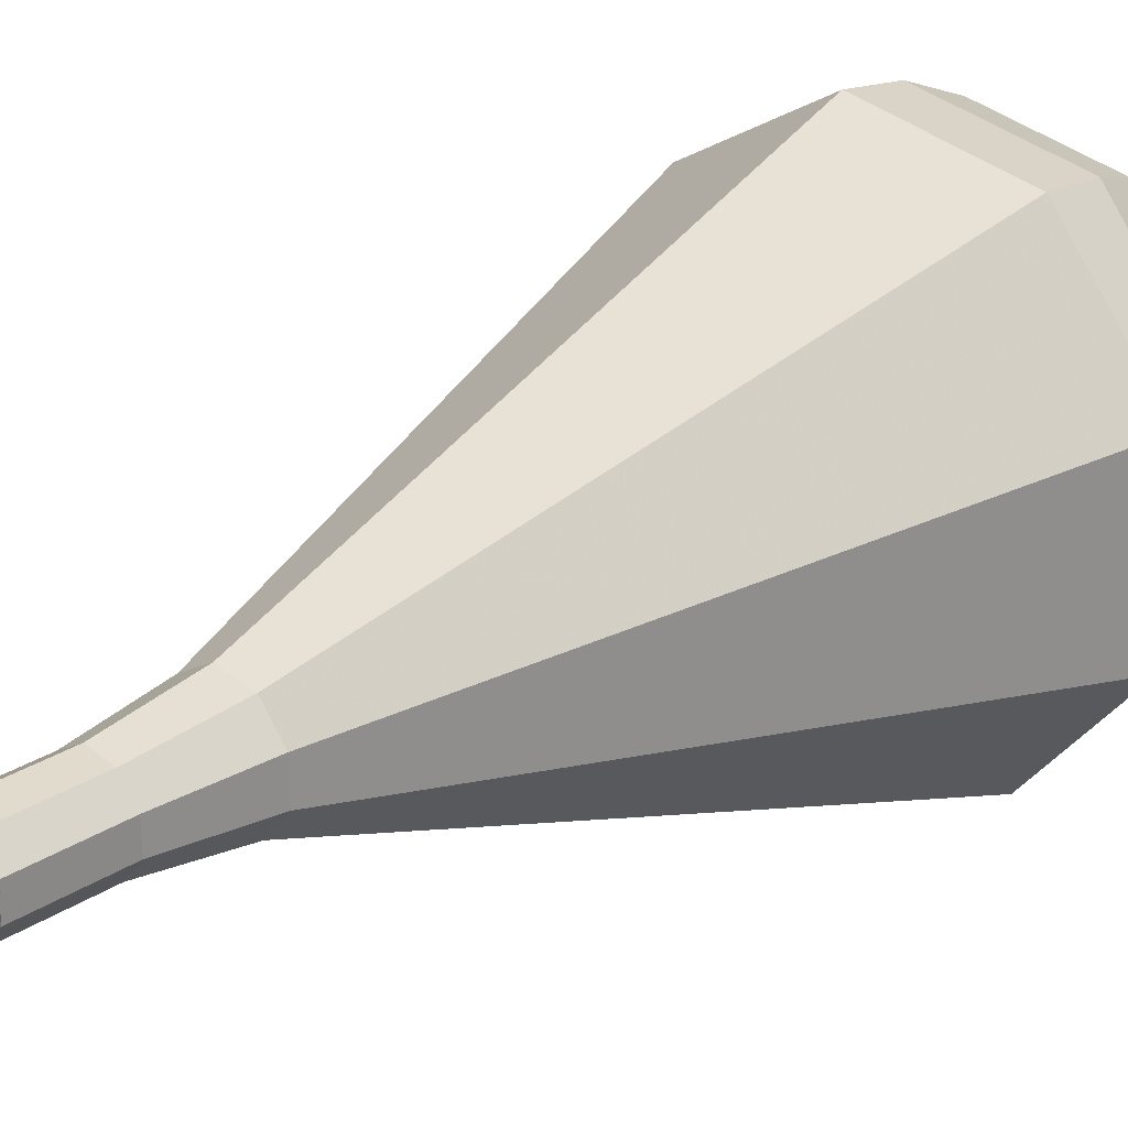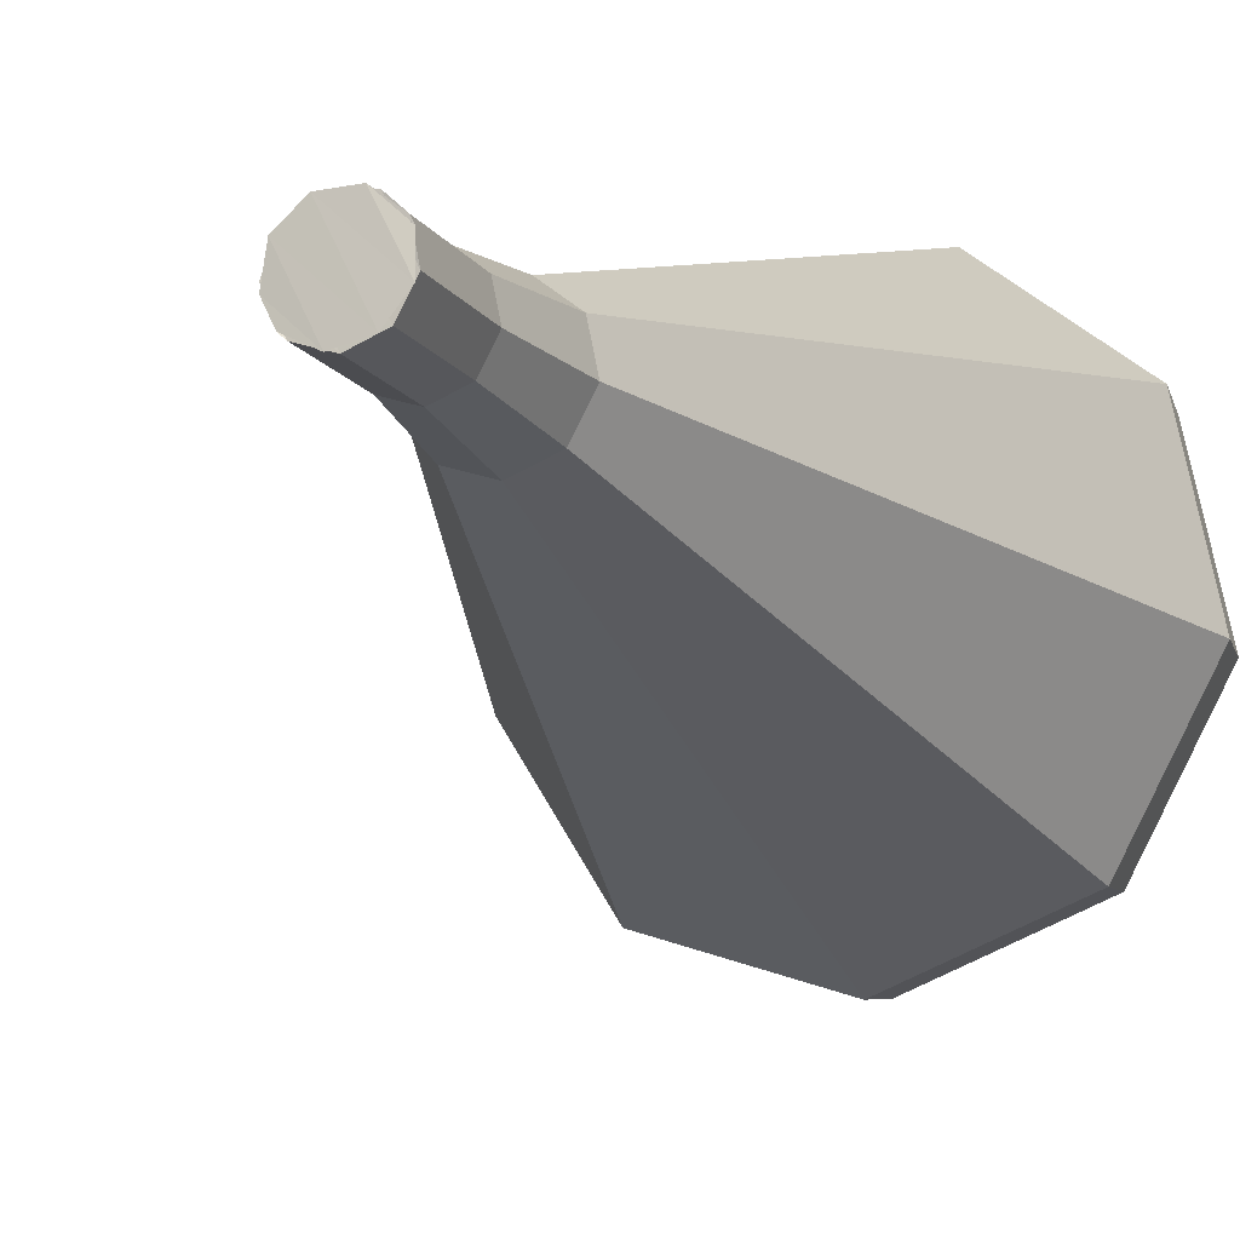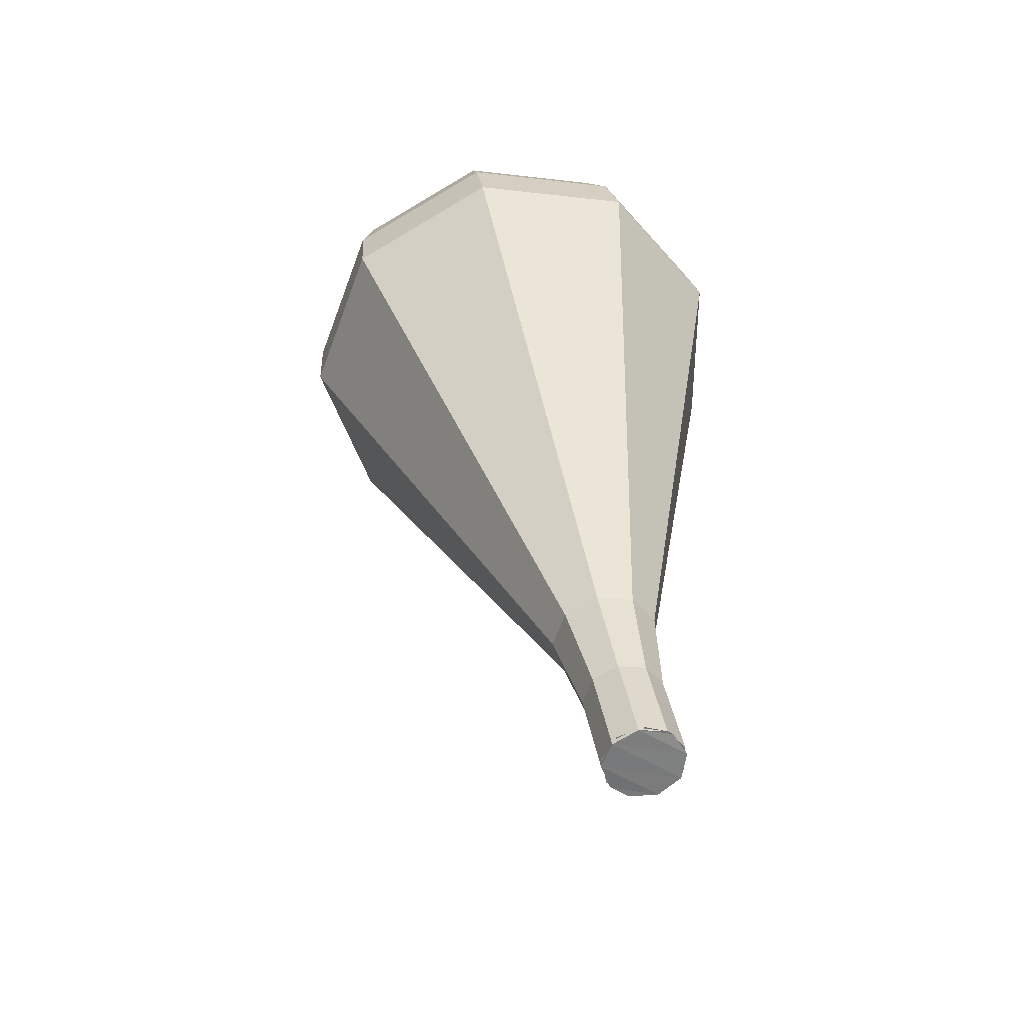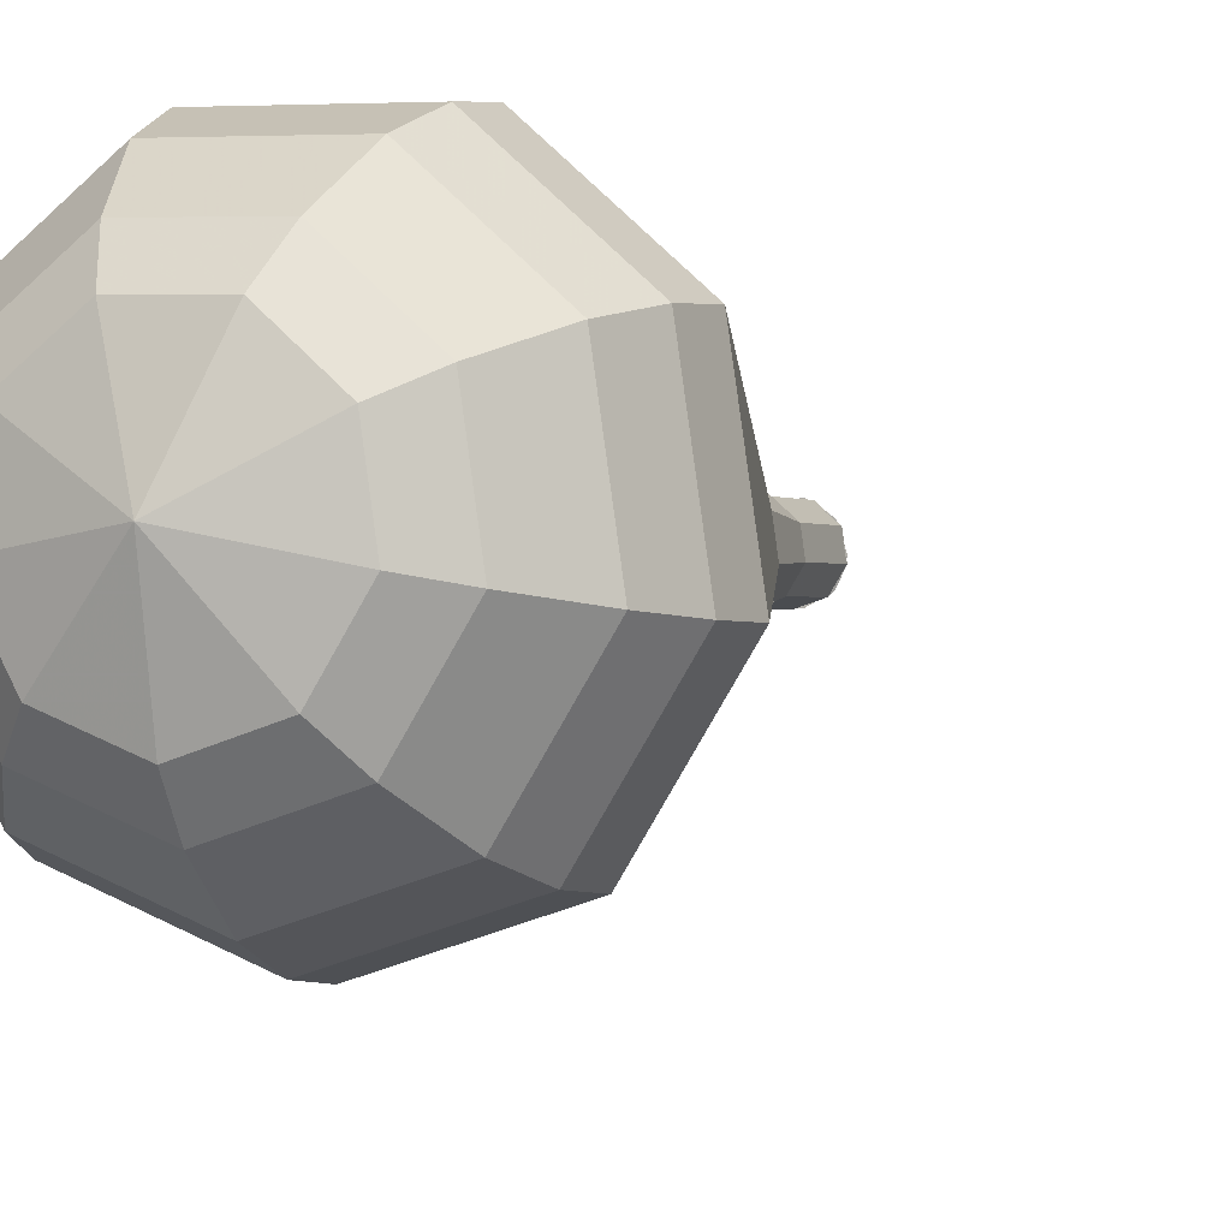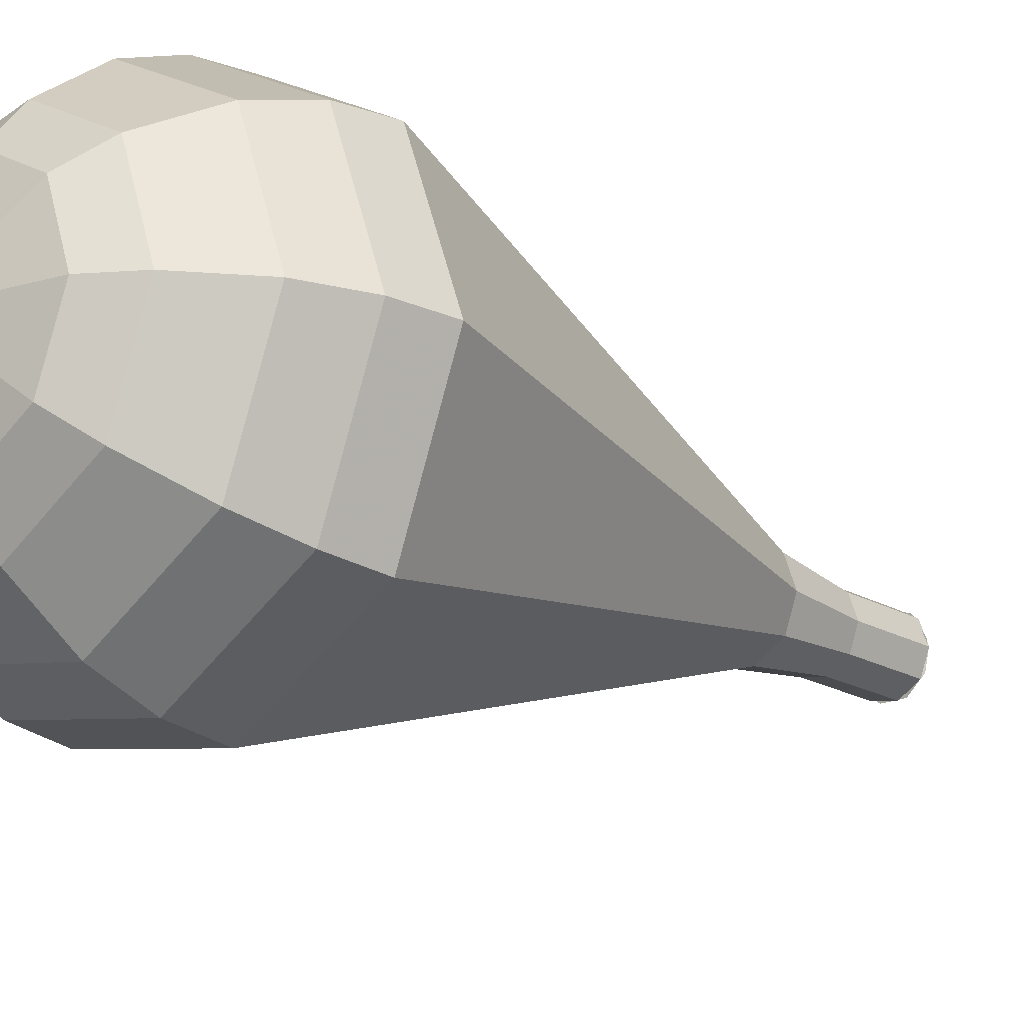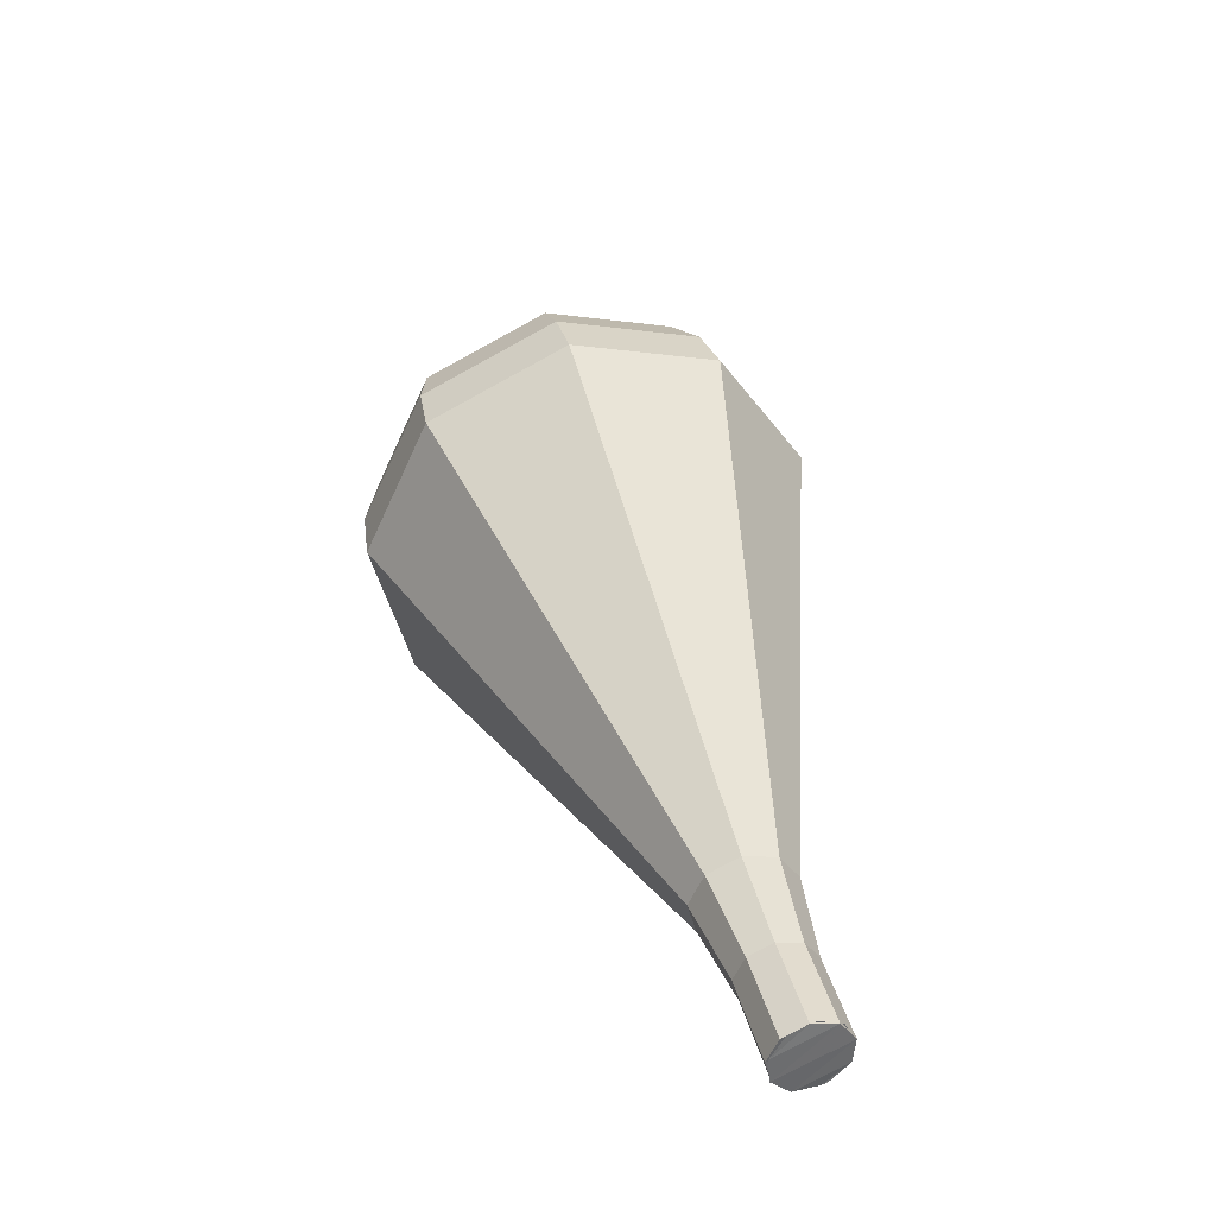
<metadata>
{"format":"obj","ext":"obj","renderer":"f3d","projection":"perspective","resolution":1024,"background":"white","views":[{"elev":51.8,"azim":-117.6,"up":"+Y"},{"elev":7.3,"azim":-142.6,"up":"+Y"},{"elev":-34.0,"azim":-163.8,"up":"+Z"},{"elev":-19.9,"azim":37.6,"up":"+Y"},{"elev":-45.5,"azim":61.8,"up":"+Y"},{"elev":-71.8,"azim":75.9,"up":"+Z"}]}
</metadata>
<code>
g tube1
v 144.2 146 96.6
v 144.3 145.2 96.24
v 143.8 144.5 96.05
v 143 144.3 96.11
v 142.2 144.6 96.41
v 141.9 145.3 96.79
v 142.1 146 97.08
v 142.8 146.5 97.14
v 143.6 146.5 96.95
v 144.2 146 96.6
v 142.1 144.7 96.6
v 142.8 144.3 96.27
v 143.6 144.4 96.1
v 144.2 145.1 96.16
v 144.2 145.9 96.42
v 143.8 146.5 96.77
v 143 146.6 97.04
v 142.2 146.2 97.1
v 141.9 145.4 96.92
v 142.1 144.7 96.6
v 142.8 143.7 99.27
v 143.5 143.3 98.95
v 144.4 143.5 98.77
v 144.9 144.1 98.83
v 145 144.9 99.1
v 144.5 145.5 99.45
v 143.7 145.7 99.71
v 143 145.3 99.77
v 142.6 144.5 99.6
v 142.8 143.7 99.27
v 143.3 142.6 101.9
v 144.2 142 101.5
v 145.3 142.2 101.3
v 146 143.1 101.4
v 146.1 144.1 101.7
v 145.5 144.9 102.2
v 144.4 145.1 102.5
v 143.4 144.6 102.6
v 143 143.6 102.4
v 143.3 142.6 101.9
v 143.3 141 104.6
v 144.7 140.2 103.9
v 146.4 140.5 103.6
v 147.6 141.8 103.7
v 147.7 143.5 104.3
v 146.7 144.8 105
v 145 145.1 105.5
v 143.5 144.2 105.7
v 142.8 142.6 105.3
v 143.3 141 104.6
v 143.2 139.5 107.3
v 145.2 138.4 106.4
v 147.6 138.8 105.9
v 149.2 140.6 106
v 149.4 142.9 106.8
v 148 144.7 107.8
v 145.7 145.1 108.6
v 143.5 143.9 108.7
v 142.6 141.7 108.2
v 143.2 139.5 107.3
v 143.2 136.4 112.6
v 146.2 134.7 111.2
v 149.9 135.4 110.4
v 152.4 138.1 110.7
v 152.7 141.7 111.9
v 150.5 144.5 113.4
v 147 145 114.6
v 143.7 143.2 114.9
v 142.2 139.8 114.1
v 143.2 136.4 112.6
v 143.1 133.3 118
v 147.2 131 116
v 152.2 131.9 115
v 155.6 135.7 115.4
v 156 140.6 117
v 153.1 144.2 119
v 148.2 145 120.6
v 143.8 142.5 121
v 141.8 137.9 120
v 143.1 133.3 118
v 143.8 132.9 119.7
v 147.8 130.6 117.8
v 152.6 131.5 116.8
v 155.9 135.2 117.2
v 156.2 139.9 118.7
v 153.4 143.4 120.7
v 148.7 144.2 122.3
v 144.4 141.7 122.6
v 142.5 137.3 121.6
v 143.8 132.9 119.7
v 144.9 132.8 121.4
v 148.4 130.7 119.7
v 152.7 131.5 118.8
v 155.7 134.8 119.1
v 156 139 120.5
v 153.5 142.2 122.3
v 149.3 142.9 123.7
v 145.4 140.7 124
v 143.7 136.7 123.1
v 144.9 132.8 121.4
v 146.5 133.1 123.1
v 149.3 131.6 121.8
v 152.5 132.2 121.2
v 154.8 134.7 121.4
v 155 137.9 122.5
v 153.1 140.3 123.8
v 149.9 140.8 124.9
v 147 139.2 125.1
v 145.6 136.1 124.4
v 146.5 133.1 123.1
v 147.8 133.7 124
v 149.8 132.5 123.1
v 152.2 133 122.5
v 153.9 134.8 122.7
v 154 137.2 123.5
v 152.6 138.9 124.5
v 150.3 139.3 125.3
v 148.1 138.1 125.4
v 147.2 135.9 124.9
v 147.8 133.7 124
v 150.9 135.6 124.9
v 150.9 135.6 124.9
v 150.9 135.6 124.9
v 150.9 135.6 124.9
v 150.9 135.6 124.9
v 150.9 135.6 124.9
v 150.9 135.6 124.9
v 150.9 135.6 124.9
v 150.9 135.6 124.9
v 150.9 135.6 124.9
f 1 2 12
f 12 11 1
f 2 3 13
f 13 12 2
f 3 4 14
f 14 13 3
f 4 5 15
f 15 14 4
f 5 6 16
f 16 15 5
f 6 7 17
f 17 16 6
f 7 8 18
f 18 17 7
f 8 9 19
f 19 18 8
f 9 10 20
f 20 19 9
f 11 12 22
f 22 21 11
f 12 13 23
f 23 22 12
f 13 14 24
f 24 23 13
f 14 15 25
f 25 24 14
f 15 16 26
f 26 25 15
f 16 17 27
f 27 26 16
f 17 18 28
f 28 27 17
f 18 19 29
f 29 28 18
f 19 20 30
f 30 29 19
f 21 22 32
f 32 31 21
f 22 23 33
f 33 32 22
f 23 24 34
f 34 33 23
f 24 25 35
f 35 34 24
f 25 26 36
f 36 35 25
f 26 27 37
f 37 36 26
f 27 28 38
f 38 37 27
f 28 29 39
f 39 38 28
f 29 30 40
f 40 39 29
f 31 32 42
f 42 41 31
f 32 33 43
f 43 42 32
f 33 34 44
f 44 43 33
f 34 35 45
f 45 44 34
f 35 36 46
f 46 45 35
f 36 37 47
f 47 46 36
f 37 38 48
f 48 47 37
f 38 39 49
f 49 48 38
f 39 40 50
f 50 49 39
f 41 42 52
f 52 51 41
f 42 43 53
f 53 52 42
f 43 44 54
f 54 53 43
f 44 45 55
f 55 54 44
f 45 46 56
f 56 55 45
f 46 47 57
f 57 56 46
f 47 48 58
f 58 57 47
f 48 49 59
f 59 58 48
f 49 50 60
f 60 59 49
f 51 52 62
f 62 61 51
f 52 53 63
f 63 62 52
f 53 54 64
f 64 63 53
f 54 55 65
f 65 64 54
f 55 56 66
f 66 65 55
f 56 57 67
f 67 66 56
f 57 58 68
f 68 67 57
f 58 59 69
f 69 68 58
f 59 60 70
f 70 69 59
f 61 62 72
f 72 71 61
f 62 63 73
f 73 72 62
f 63 64 74
f 74 73 63
f 64 65 75
f 75 74 64
f 65 66 76
f 76 75 65
f 66 67 77
f 77 76 66
f 67 68 78
f 78 77 67
f 68 69 79
f 79 78 68
f 69 70 80
f 80 79 69
f 71 72 82
f 82 81 71
f 72 73 83
f 83 82 72
f 73 74 84
f 84 83 73
f 74 75 85
f 85 84 74
f 75 76 86
f 86 85 75
f 76 77 87
f 87 86 76
f 77 78 88
f 88 87 77
f 78 79 89
f 89 88 78
f 79 80 90
f 90 89 79
f 81 82 92
f 92 91 81
f 82 83 93
f 93 92 82
f 83 84 94
f 94 93 83
f 84 85 95
f 95 94 84
f 85 86 96
f 96 95 85
f 86 87 97
f 97 96 86
f 87 88 98
f 98 97 87
f 88 89 99
f 99 98 88
f 89 90 100
f 100 99 89
f 91 92 102
f 102 101 91
f 92 93 103
f 103 102 92
f 93 94 104
f 104 103 93
f 94 95 105
f 105 104 94
f 95 96 106
f 106 105 95
f 96 97 107
f 107 106 96
f 97 98 108
f 108 107 97
f 98 99 109
f 109 108 98
f 99 100 110
f 110 109 99
f 101 102 112
f 112 111 101
f 102 103 113
f 113 112 102
f 103 104 114
f 114 113 103
f 104 105 115
f 115 114 104
f 105 106 116
f 116 115 105
f 106 107 117
f 117 116 106
f 107 108 118
f 118 117 107
f 108 109 119
f 119 118 108
f 109 110 120
f 120 119 109
f 111 112 122
f 122 121 111
f 112 113 123
f 123 122 112
f 113 114 124
f 124 123 113
f 114 115 125
f 125 124 114
f 115 116 126
f 126 125 115
f 116 117 127
f 127 126 116
f 117 118 128
f 128 127 117
f 118 119 129
f 129 128 118
f 119 120 130
f 130 129 119
g

</code>
